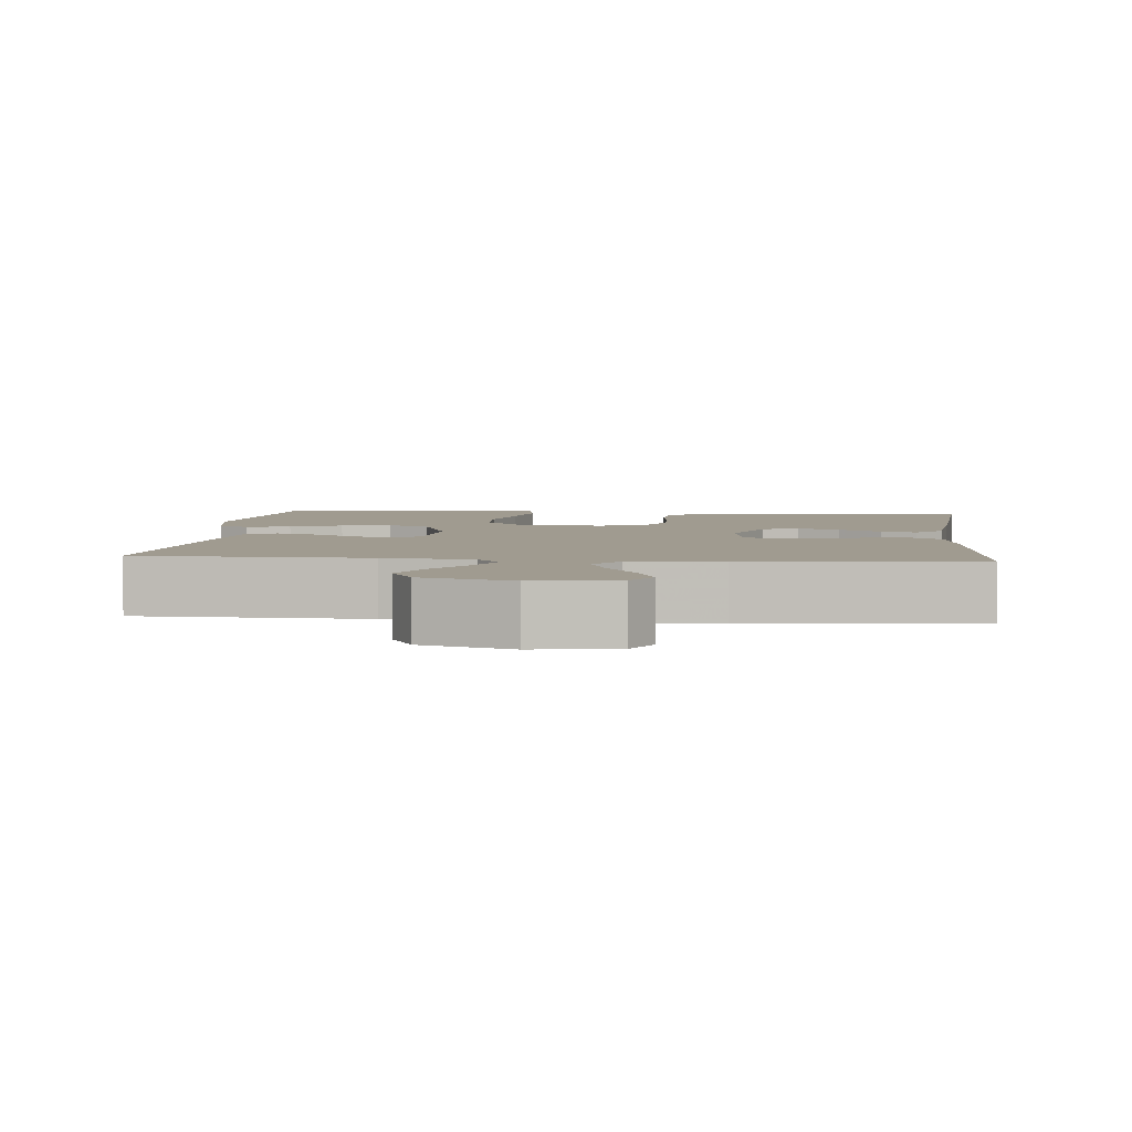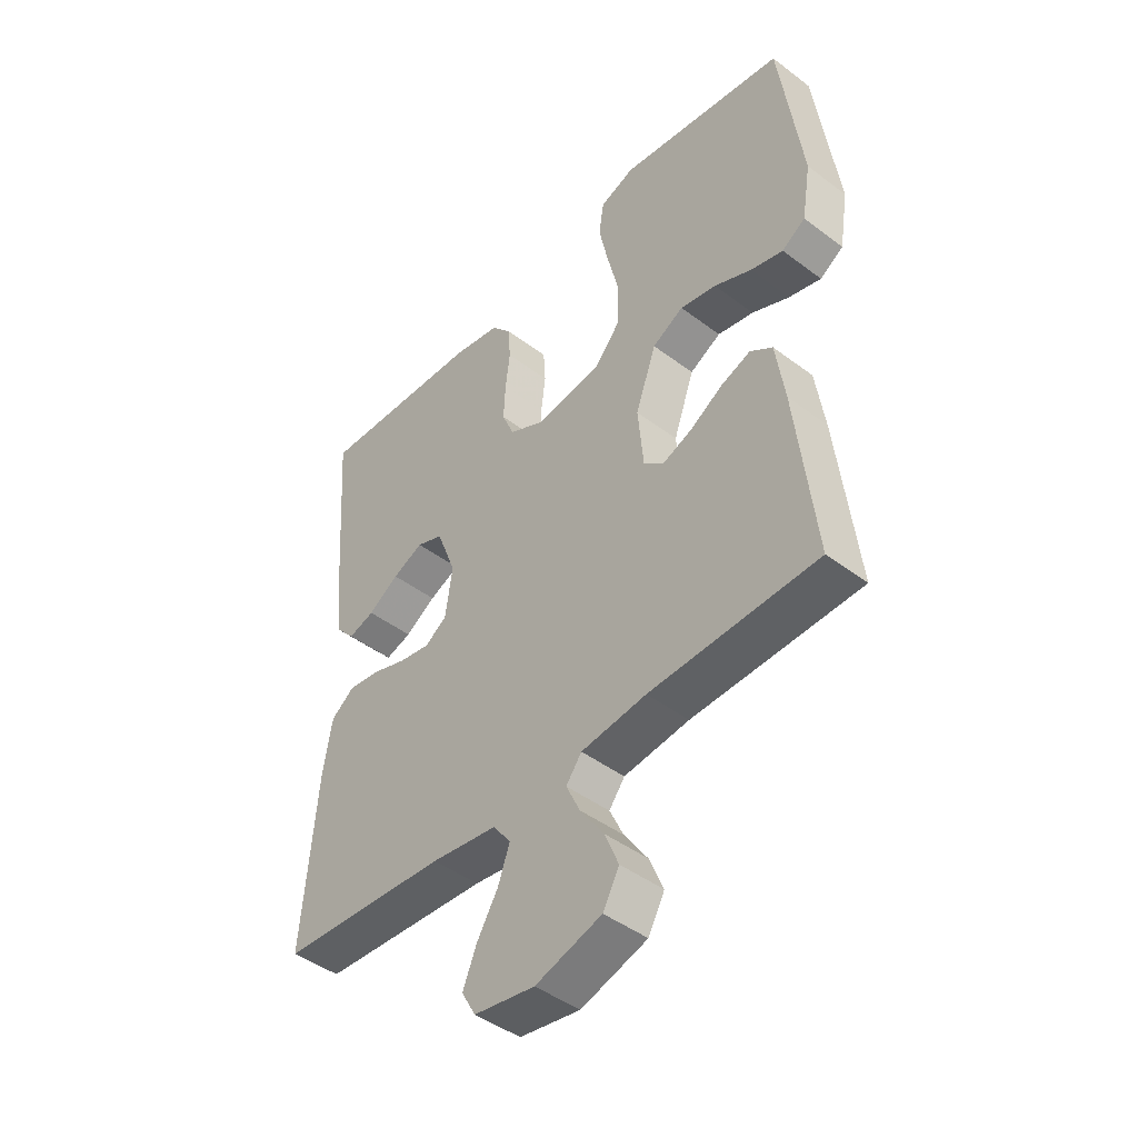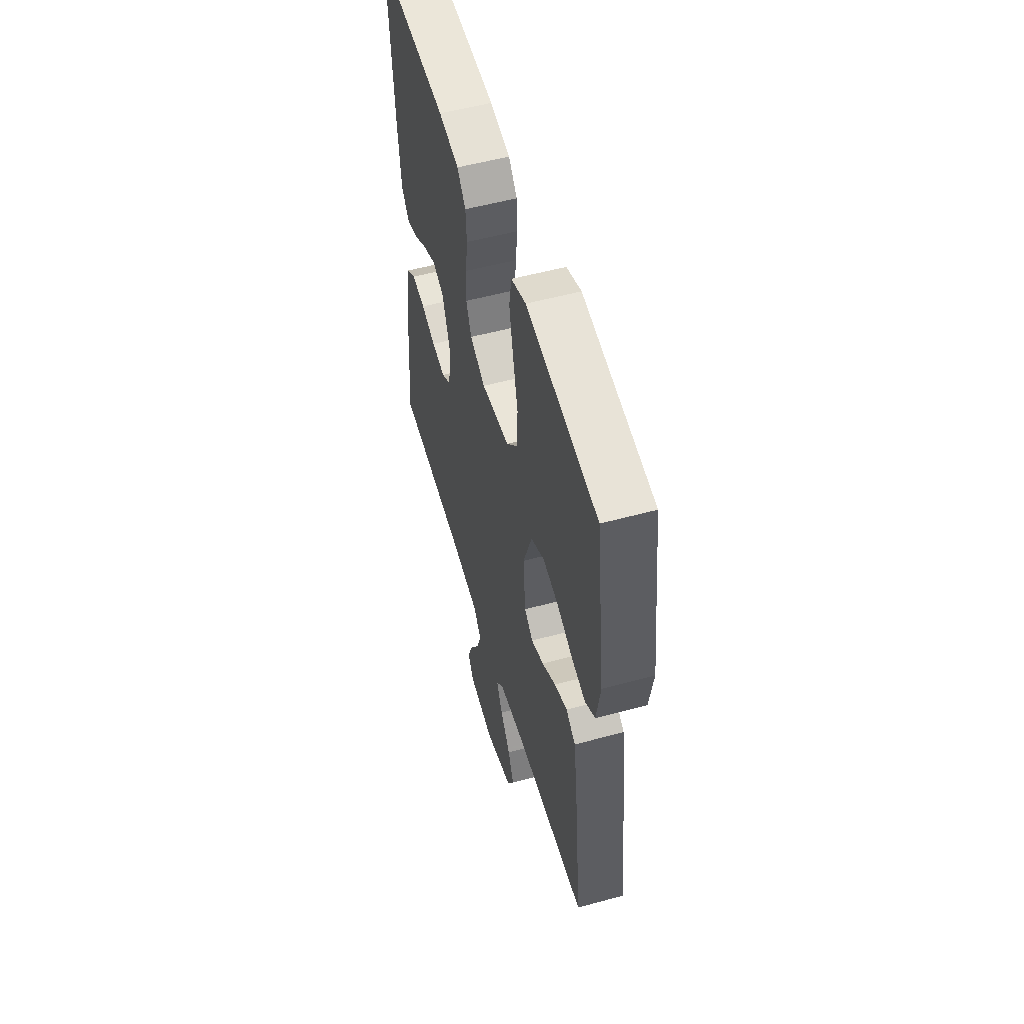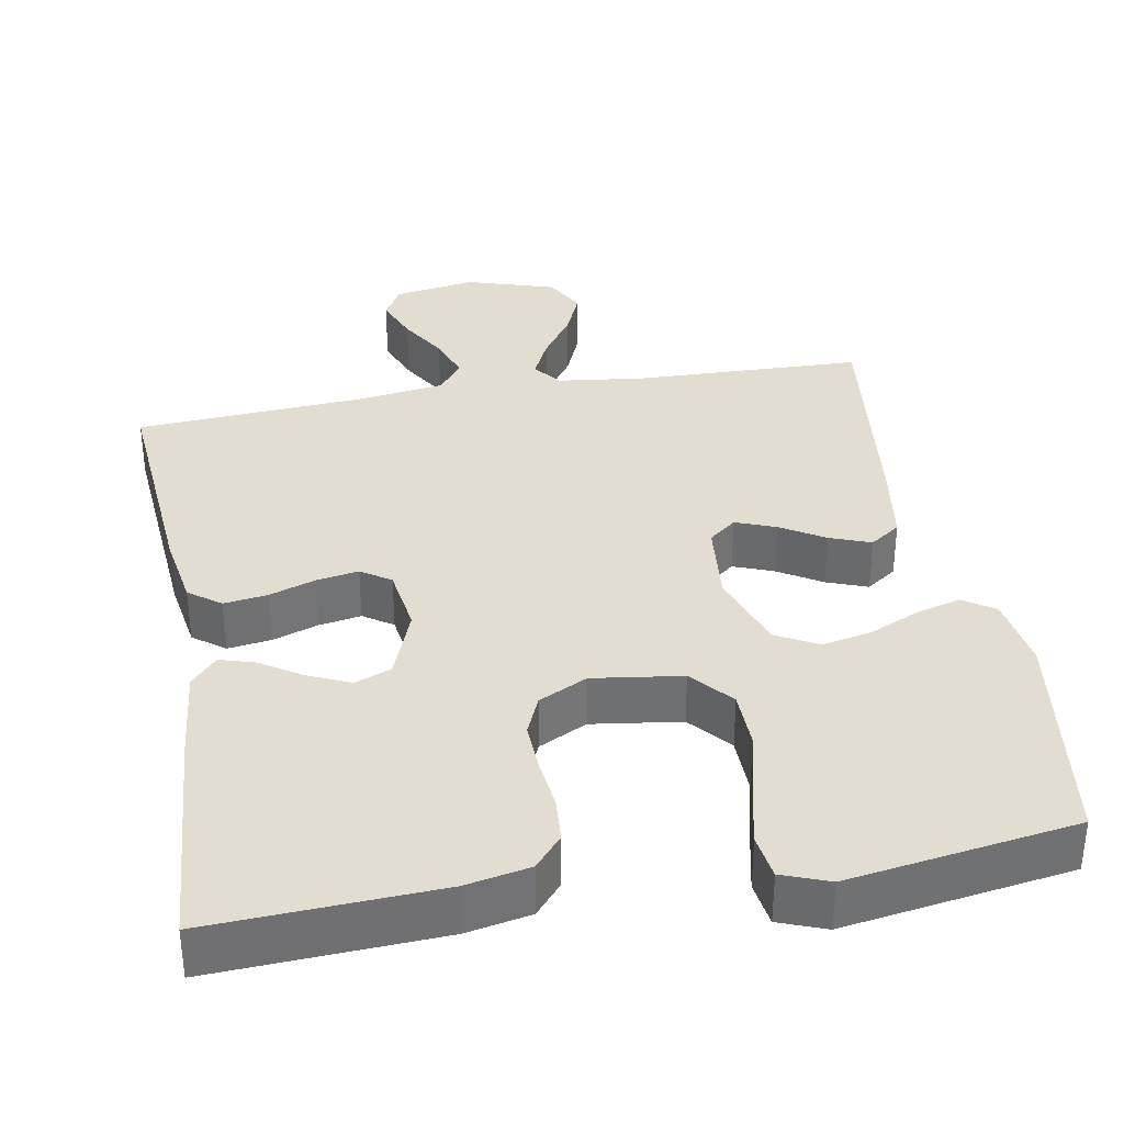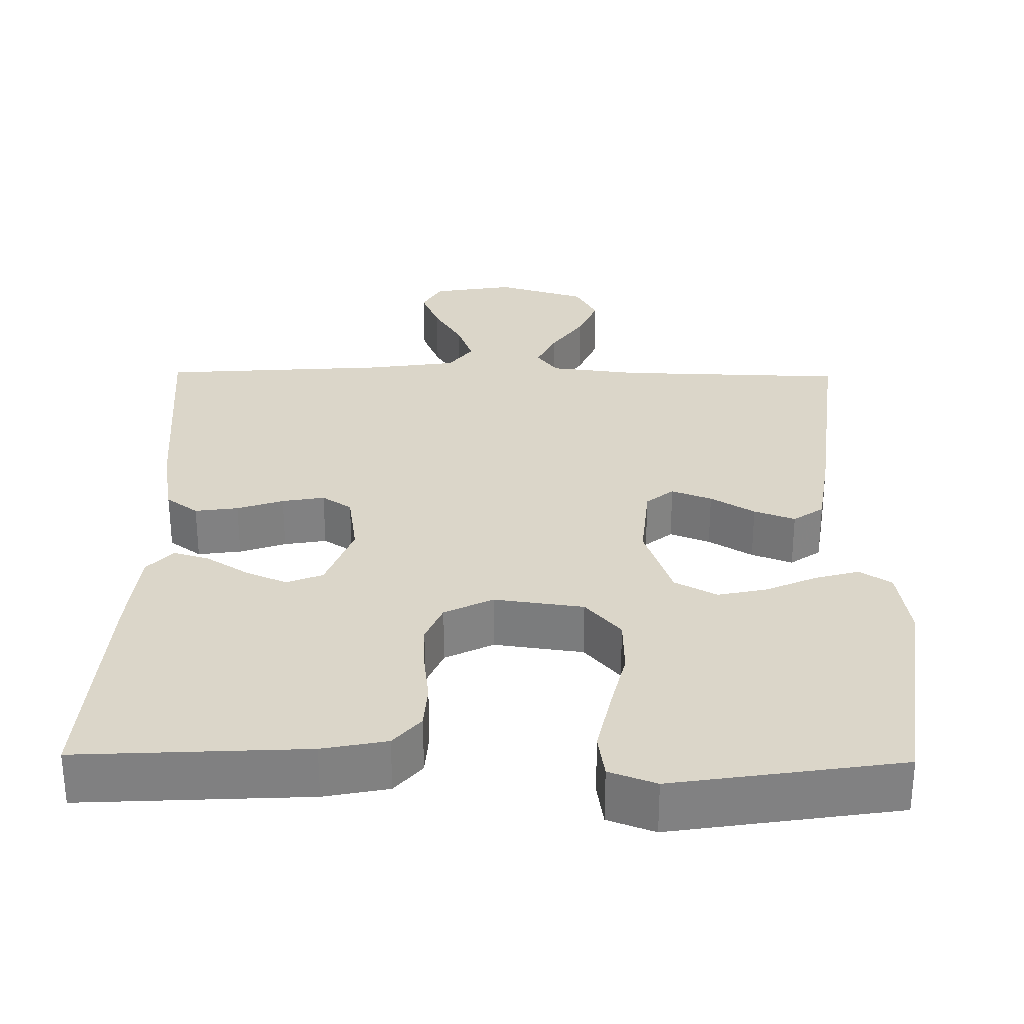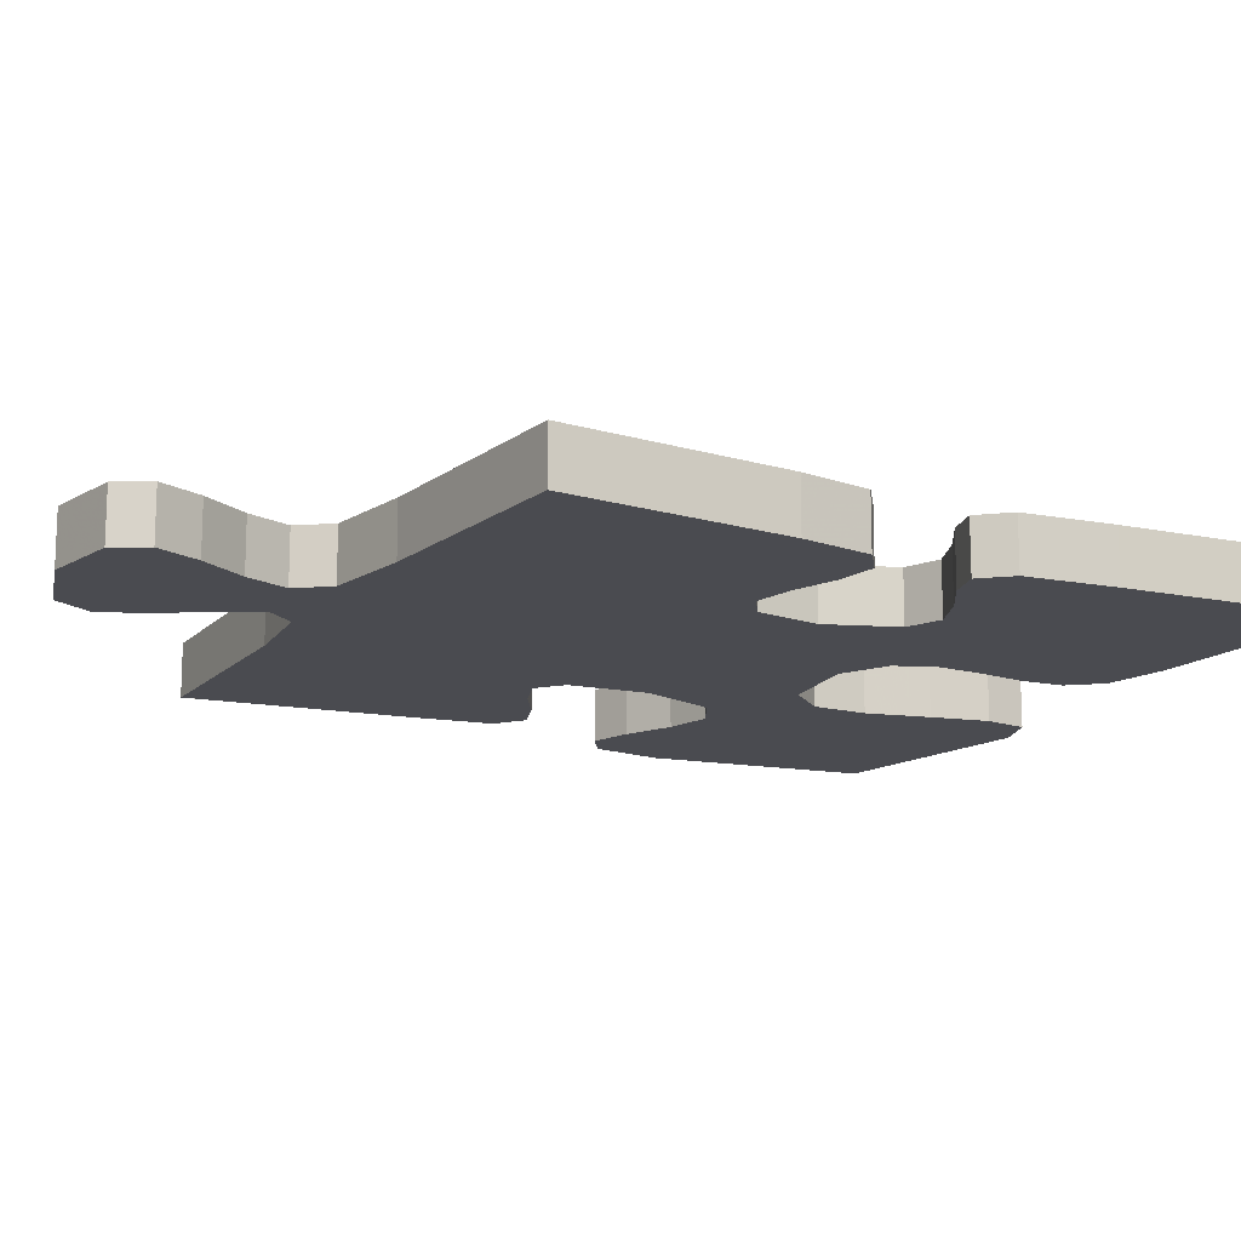
<metadata>
{"format":"obj","ext":"obj","renderer":"f3d","projection":"perspective","resolution":1024,"background":"white","views":[{"elev":4.2,"azim":-174.5,"up":"+Y"},{"elev":-45.1,"azim":48.9,"up":"+Z"},{"elev":54.5,"azim":73.9,"up":"+Z"},{"elev":35.4,"azim":-9.9,"up":"+Y"},{"elev":30.0,"azim":0.8,"up":"+Y"},{"elev":-14.5,"azim":-118.6,"up":"+Y"}]}
</metadata>
<code>
v 0.5 0.07 0.5
v 0.54 0.07 0.2
v 0.524 0.07 0.102
v 0.482 0.07 0.075
v 0.424 0.07 0.091
v 0.357 0.07 0.121
v 0.292 0.07 0.135
v 0.236 0.07 0.105
v 0.199 0.07 0
v 0.209 0.07 -0.109
v 0.245 0.07 -0.138
v 0.298 0.07 -0.118
v 0.356 0.07 -0.083
v 0.41 0.07 -0.063
v 0.45 0.07 -0.091
v 0.466 0.07 -0.2
v 0.5 0.07 -0.5
v 0.2 0.07 -0.508
v 0.083 0.07 -0.522
v 0.055 0.07 -0.559
v 0.08 0.07 -0.612
v 0.122 0.07 -0.673
v 0.147 0.07 -0.733
v 0.118 0.07 -0.786
v 0 0.07 -0.822
v -0.108 0.07 -0.804
v -0.133 0.07 -0.76
v -0.109 0.07 -0.701
v -0.071 0.07 -0.638
v -0.05 0.07 -0.58
v -0.082 0.07 -0.538
v -0.2 0.07 -0.521
v -0.5 0.07 -0.5
v -0.475 0.07 -0.2
v -0.459 0.07 -0.105
v -0.417 0.07 -0.074
v -0.36 0.07 -0.082
v -0.299 0.07 -0.103
v -0.243 0.07 -0.113
v -0.204 0.07 -0.087
v -0.191 0.07 0
v -0.226 0.07 0.093
v -0.274 0.07 0.112
v -0.329 0.07 0.088
v -0.384 0.07 0.053
v -0.431 0.07 0.039
v -0.465 0.07 0.077
v -0.478 0.07 0.2
v -0.5 0.07 0.5
v -0.2 0.07 0.484
v -0.115 0.07 0.467
v -0.079 0.07 0.425
v -0.075 0.07 0.366
v -0.083 0.07 0.3
v -0.086 0.07 0.235
v -0.064 0.07 0.183
v 0 0.07 0.151
v 0.118 0.07 0.167
v 0.165 0.07 0.221
v 0.167 0.07 0.298
v 0.146 0.07 0.385
v 0.129 0.07 0.465
v 0.138 0.07 0.524
v 0.2 0.07 0.547
v 0.5 0 0.5
v 0.54 0 0.2
v 0.524 0 0.102
v 0.482 0 0.075
v 0.424 0 0.091
v 0.357 0 0.121
v 0.292 0 0.135
v 0.236 0 0.105
v 0.199 0 0
v 0.209 0 -0.109
v 0.245 0 -0.138
v 0.298 0 -0.118
v 0.356 0 -0.083
v 0.41 0 -0.063
v 0.45 0 -0.091
v 0.466 0 -0.2
v 0.5 0 -0.5
v 0.2 0 -0.508
v 0.083 0 -0.522
v 0.055 0 -0.559
v 0.08 0 -0.612
v 0.122 0 -0.673
v 0.147 0 -0.733
v 0.118 0 -0.786
v 0 0 -0.822
v -0.108 0 -0.804
v -0.133 0 -0.76
v -0.109 0 -0.701
v -0.071 0 -0.638
v -0.05 0 -0.58
v -0.082 0 -0.538
v -0.2 0 -0.521
v -0.5 0 -0.5
v -0.475 0 -0.2
v -0.459 0 -0.105
v -0.417 0 -0.074
v -0.36 0 -0.082
v -0.299 0 -0.103
v -0.243 0 -0.113
v -0.204 0 -0.087
v -0.191 0 0
v -0.226 0 0.093
v -0.274 0 0.112
v -0.329 0 0.088
v -0.384 0 0.053
v -0.431 0 0.039
v -0.465 0 0.077
v -0.478 0 0.2
v -0.5 0 0.5
v -0.2 0 0.484
v -0.115 0 0.467
v -0.079 0 0.425
v -0.075 0 0.366
v -0.083 0 0.3
v -0.086 0 0.235
v -0.064 0 0.183
v 0 0 0.151
v 0.118 0 0.167
v 0.165 0 0.221
v 0.167 0 0.298
v 0.146 0 0.385
v 0.129 0 0.465
v 0.138 0 0.524
v 0.2 0 0.547
f 4 5 6
f 3 4 6
f 2 3 6
f 1 2 6
f 64 1 6
f 63 64 6
f 62 63 6
f 61 62 6
f 60 61 6
f 59 60 6 7
f 58 59 7 8
f 57 58 8 9
f 56 57 9 10
f 52 53 54
f 51 52 54
f 50 51 54
f 49 50 54
f 48 49 54
f 47 48 54
f 46 47 54
f 45 46 54
f 44 45 54
f 43 44 54 55
f 42 43 55 56
f 36 37 38
f 35 36 38
f 34 35 38
f 33 34 38
f 32 33 38
f 31 32 38 39
f 30 31 39 40
f 27 28 29
f 26 27 29
f 25 26 29
f 24 25 29
f 23 24 29
f 22 23 29
f 21 22 29
f 20 21 29 30
f 30 40 41
f 20 30 41
f 19 20 41
f 16 17 18
f 15 16 18
f 14 15 18
f 13 14 18
f 12 13 18
f 11 12 18 19
f 42 56 10
f 41 42 10
f 19 41 10
f 10 11 19
f 70 69 68
f 70 68 67
f 70 67 66
f 70 66 65
f 70 65 128
f 70 128 127
f 70 127 126
f 70 126 125
f 70 125 124
f 71 70 124 123
f 72 71 123 122
f 73 72 122 121
f 74 73 121 120
f 118 117 116
f 118 116 115
f 118 115 114
f 118 114 113
f 118 113 112
f 118 112 111
f 118 111 110
f 118 110 109
f 118 109 108
f 119 118 108 107
f 120 119 107 106
f 102 101 100
f 102 100 99
f 102 99 98
f 102 98 97
f 102 97 96
f 103 102 96 95
f 104 103 95 94
f 93 92 91
f 93 91 90
f 93 90 89
f 93 89 88
f 93 88 87
f 93 87 86
f 93 86 85
f 94 93 85 84
f 105 104 94
f 105 94 84
f 105 84 83
f 82 81 80
f 82 80 79
f 82 79 78
f 82 78 77
f 82 77 76
f 83 82 76 75
f 74 120 106
f 74 106 105
f 74 105 83
f 83 75 74
f 1 65 66 2
f 2 66 67 3
f 3 67 68 4
f 4 68 69 5
f 5 69 70 6
f 6 70 71 7
f 7 71 72 8
f 8 72 73 9
f 9 73 74 10
f 10 74 75 11
f 11 75 76 12
f 12 76 77 13
f 13 77 78 14
f 14 78 79 15
f 15 79 80 16
f 16 80 81 17
f 17 81 82 18
f 18 82 83 19
f 19 83 84 20
f 20 84 85 21
f 21 85 86 22
f 22 86 87 23
f 23 87 88 24
f 24 88 89 25
f 25 89 90 26
f 26 90 91 27
f 27 91 92 28
f 28 92 93 29
f 29 93 94 30
f 30 94 95 31
f 31 95 96 32
f 32 96 97 33
f 33 97 98 34
f 34 98 99 35
f 35 99 100 36
f 36 100 101 37
f 37 101 102 38
f 38 102 103 39
f 39 103 104 40
f 40 104 105 41
f 41 105 106 42
f 42 106 107 43
f 43 107 108 44
f 44 108 109 45
f 45 109 110 46
f 46 110 111 47
f 47 111 112 48
f 48 112 113 49
f 49 113 114 50
f 50 114 115 51
f 51 115 116 52
f 52 116 117 53
f 53 117 118 54
f 54 118 119 55
f 55 119 120 56
f 56 120 121 57
f 57 121 122 58
f 58 122 123 59
f 59 123 124 60
f 60 124 125 61
f 61 125 126 62
f 62 126 127 63
f 63 127 128 64
f 64 128 65 1

</code>
